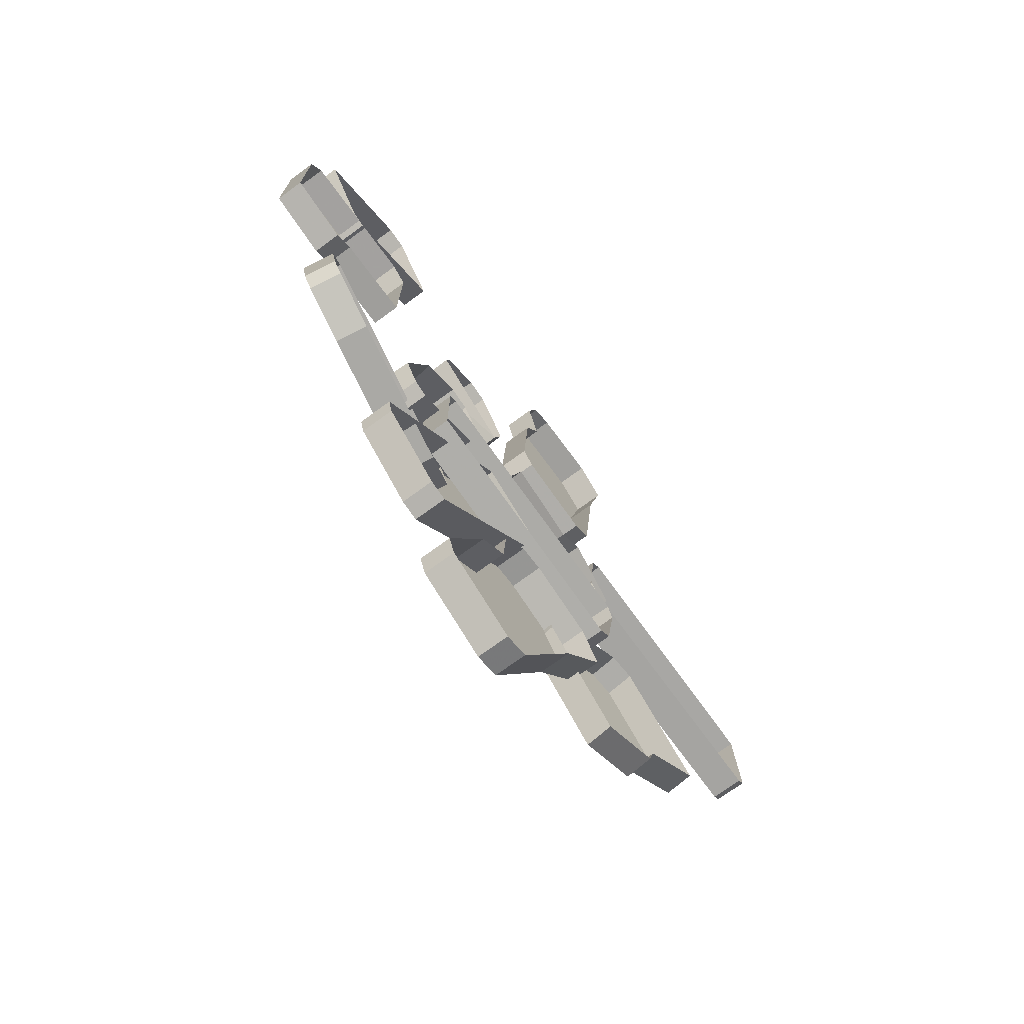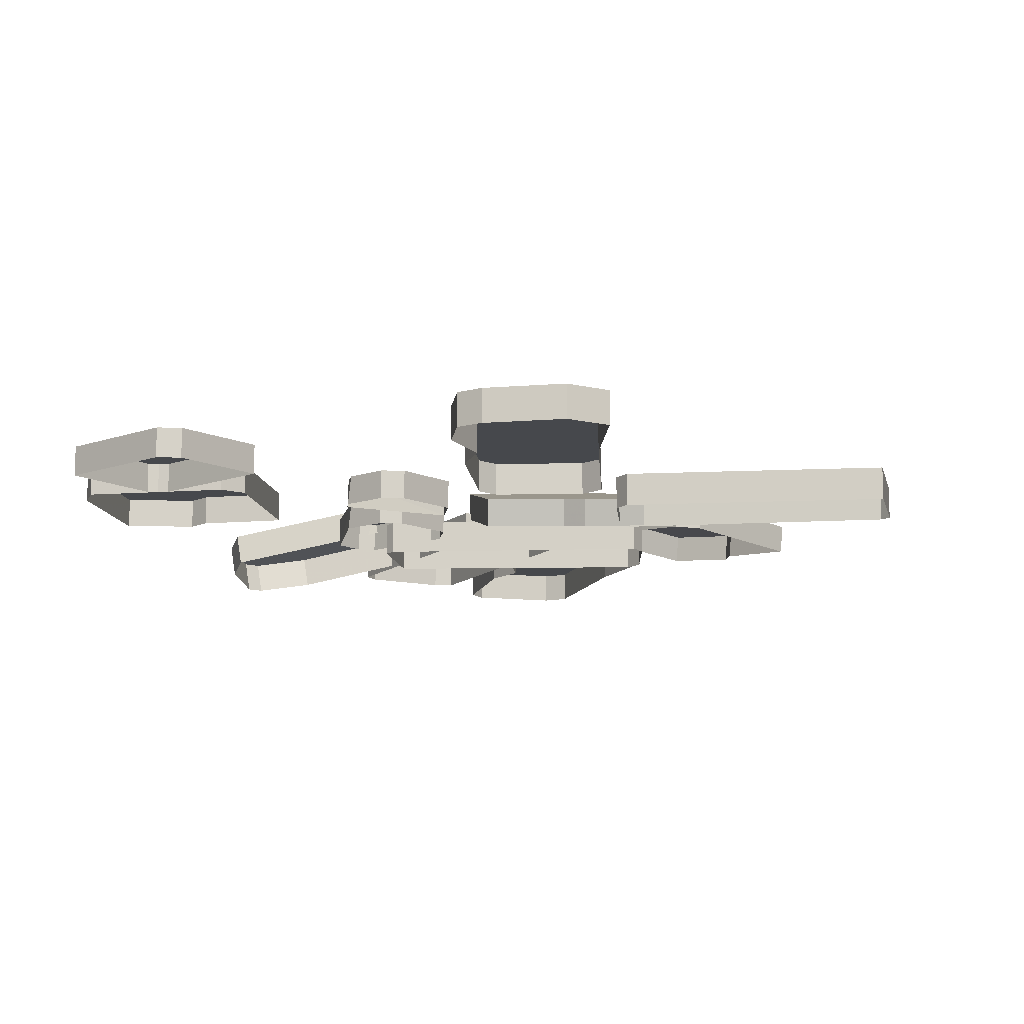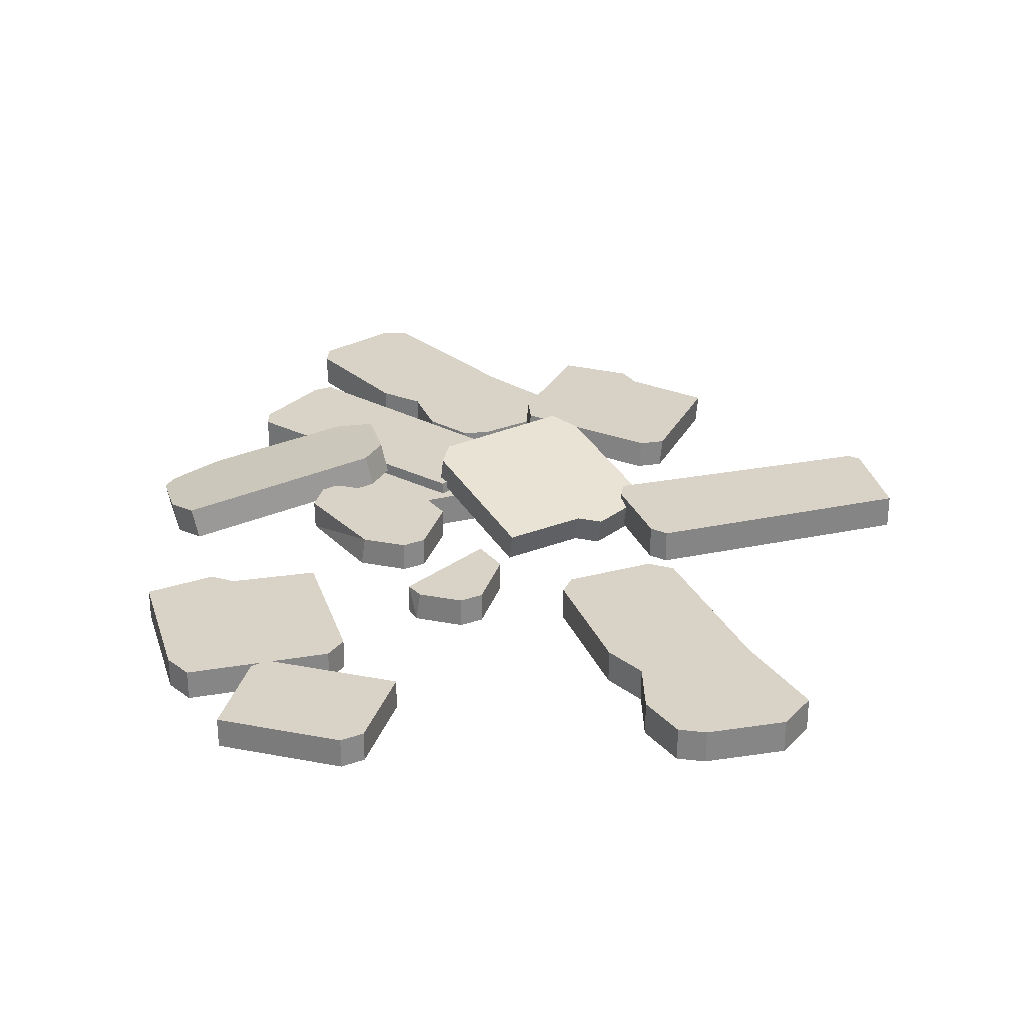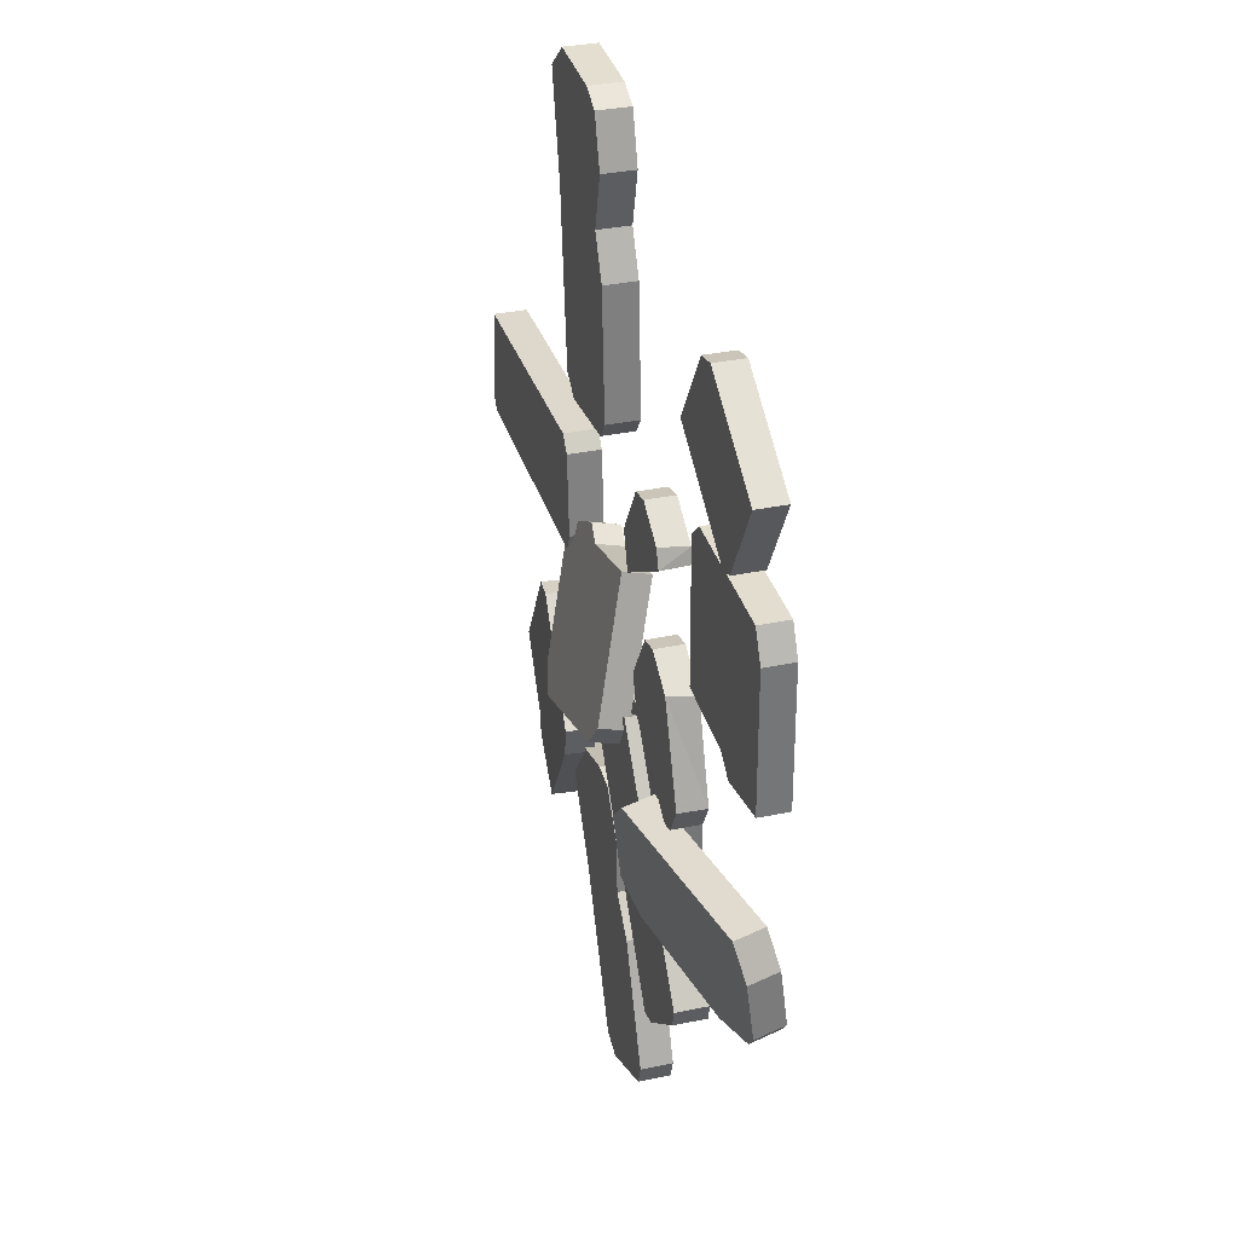
<metadata>
{"format":"obj","ext":"obj","renderer":"f3d","projection":"perspective","resolution":1024,"background":"white","views":[{"elev":-73.0,"azim":126.2,"up":"+Y"},{"elev":-11.5,"azim":-171.0,"up":"+Z"},{"elev":28.0,"azim":164.4,"up":"+Z"},{"elev":33.8,"azim":74.1,"up":"+Y"}]}
</metadata>
<code>
g zhucheng_yewai_370_suishi04
v 16.85 26.56 6.308
v -6.037 20.94 6.781
v 25.41 -17.49 17.47
v 29.08 -11.05 16.04
v 16.85 26.56 6.308
v 29.08 -11.05 16.04
v 29.4 -13.01 8.069
v 17.17 24.6 -1.658
v -6.037 20.94 6.781
v 16.85 26.56 6.308
v 17.17 24.6 -1.658
v -5.721 18.98 -1.185
v -12.66 23.38 5.92
v -12.35 21.42 -2.047
v -29.77 14.22 7.491
v -12.66 23.38 5.92
v -12.35 21.42 -2.047
v -29.45 12.26 -0.4754
v -18.37 -21.85 16.81
v -29.77 14.22 7.491
v -29.45 12.26 -0.4754
v -18.05 -23.81 8.839
v -12.22 -28.14 18.6
v -11.9 -30.1 10.63
v 29.08 -11.05 16.04
v 25.41 -17.49 17.47
v 25.72 -19.45 9.505
v 29.4 -13.01 8.069
v 25.41 -17.49 17.47
v -12.22 -28.14 18.6
v -11.9 -30.1 10.63
v 25.72 -19.45 9.505
v -12.66 23.38 5.92
v -29.77 14.22 7.491
v -18.37 -21.85 16.81
v -12.22 -28.14 18.6
v -22.43 62.92 9.31
v 12.52 66.41 9.31
v 10.3 102.7 9.31
v -27.42 111.7 9.31
v -33.71 140.3 9.31
v -23.89 148.5 9.31
v -23.89 148.5 0.2176
v -33.71 140.3 0.2176
v -2.127 147.6 9.31
v -2.127 147.6 0.2176
v 4.735 144.4 9.31
v 4.735 144.4 0.2176
v 4.735 144.4 9.31
v 8.917 130.5 9.31
v 8.917 130.5 0.2176
v 4.735 144.4 0.2176
v 4.749 114.5 9.31
v 4.749 114.5 0.2176
v 10.3 102.7 9.31
v 10.3 102.7 0.2176
v 12.52 66.41 9.31
v 12.52 66.41 0.2176
v 8.493 61.1 9.31
v 8.493 61.1 0.2176
v 8.493 61.1 9.31
v -16.33 58.2 9.31
v -16.33 58.2 0.2176
v 8.493 61.1 0.2176
v -22.43 62.92 9.31
v -22.43 62.92 0.2176
v -27.42 111.7 9.31
v -33.71 140.3 9.31
v -33.71 140.3 0.2176
v -27.42 111.7 0.2176
v -22.43 62.92 9.31
v -22.43 62.92 0.2176
v 4.749 114.5 9.31
v -33.71 140.3 9.31
v -2.127 147.6 9.31
v -23.89 148.5 9.31
v 8.917 130.5 9.31
v 4.735 144.4 9.31
v -16.33 58.2 9.31
v 8.493 61.1 9.31
v -104.2 10.61 9.31
v -27.56 41.87 9.31
v -102.2 38.87 9.31
v -104.2 10.61 9.31
v -102.2 38.87 9.31
v -102.2 38.87 -0.07307
v -104.2 10.61 -0.07307
v -101.7 7.995 9.31
v -104.2 10.61 9.31
v -104.2 10.61 -0.07307
v -101.7 7.995 -0.07307
v -24.66 8.5 9.31
v -101.7 7.995 9.31
v -101.7 7.995 -0.07307
v -24.66 8.5 -0.07306
v -22.31 13.67 9.31
v -24.66 8.5 9.31
v -24.66 8.5 -0.07306
v -22.31 13.67 -0.07306
v -23.94 37.63 9.31
v -23.94 37.63 -0.07307
v -27.56 41.87 9.31
v -27.56 41.87 -0.07307
v -102.2 38.87 9.31
v -27.56 41.87 9.31
v -27.56 41.87 -0.07307
v -102.2 38.87 -0.07307
v -22.31 13.67 9.31
v -23.94 37.63 9.31
v -24.66 8.5 9.31
v -101.7 7.995 9.31
v -69.78 -47.14 9.217
v -51.93 -62.45 10.83
v -38.08 -13.59 12.08
v -45.55 -14.47 11.41
v -69.78 -47.14 9.217
v -45.55 -14.47 11.41
v -44.81 -14.47 3.23
v -69.04 -47.14 1.041
v -51.93 -62.45 10.83
v -69.78 -47.14 9.217
v -69.04 -47.14 1.041
v -51.19 -62.45 2.654
v -50.14 -69.33 10.99
v -49.4 -69.33 2.815
v -32.67 -77.78 12.57
v -50.14 -69.33 10.99
v -49.4 -69.33 2.815
v -31.93 -77.78 4.393
v -9.249 -46.73 14.69
v -32.67 -77.78 12.57
v -31.93 -77.78 4.393
v -8.51 -46.73 6.509
v -7.557 -37.91 14.84
v -6.818 -37.91 6.662
v -45.55 -14.47 11.41
v -38.08 -13.59 12.08
v -37.34 -13.59 3.905
v -44.81 -14.47 3.23
v -38.08 -13.59 12.08
v -7.557 -37.91 14.84
v -6.818 -37.91 6.662
v -37.34 -13.59 3.905
v -50.14 -69.33 10.99
v -32.67 -77.78 12.57
v -9.249 -46.73 14.69
v -7.557 -37.91 14.84
v 13.92 -127.5 9.31
v 45.96 -113.1 9.31
v 32.37 -79.38 9.31
v -6.265 -82.77 9.31
v -21.27 -57.66 9.31
v -14.56 -46.75 9.31
v -14.56 -46.75 0.2176
v -21.27 -57.66 0.2176
v 6.378 -40.74 9.31
v 6.378 -40.74 0.2176
v 13.92 -41.65 9.31
v 13.92 -41.65 0.2176
v 13.92 -41.65 9.31
v 22.27 -53.49 9.31
v 22.27 -53.49 0.2176
v 13.92 -41.65 0.2176
v 23.37 -69.95 9.31
v 23.37 -69.95 0.2177
v 32.37 -79.38 9.31
v 32.37 -79.38 0.2177
v 45.96 -113.1 9.31
v 45.96 -113.1 0.2177
v 43.83 -119.5 9.31
v 43.83 -119.5 0.2177
v 43.83 -119.5 9.31
v 21.19 -130.1 9.31
v 21.19 -130.1 0.2177
v 43.83 -119.5 0.2177
v 13.92 -127.5 9.31
v 13.92 -127.5 0.2177
v -6.265 -82.77 9.31
v -21.27 -57.66 9.31
v -21.27 -57.66 0.2176
v -6.265 -82.77 0.2177
v 13.92 -127.5 9.31
v 13.92 -127.5 0.2177
v 23.37 -69.95 9.31
v -21.27 -57.66 9.31
v 6.378 -40.74 9.31
v -14.56 -46.75 9.31
v 22.27 -53.49 9.31
v 13.92 -41.65 9.31
v 21.19 -130.1 9.31
v 43.83 -119.5 9.31
v 5.629 -23 9.31
v 75.24 -67.8 9.31
v 29.9 -8.381 9.31
v 5.629 -23 9.31
v 29.9 -8.381 9.31
v 29.9 -8.381 -0.07306
v 5.629 -23 -0.07306
v 4.908 -26.53 9.31
v 5.629 -23 9.31
v 5.629 -23 -0.07306
v 4.908 -26.53 -0.07306
v 49.58 -89.34 9.31
v 4.908 -26.53 9.31
v 4.908 -26.53 -0.07306
v 49.58 -89.34 -0.07305
v 55.17 -88.29 9.31
v 49.58 -89.34 9.31
v 49.58 -89.34 -0.07305
v 55.17 -88.29 -0.07305
v 73.85 -73.19 9.31
v 73.85 -73.19 -0.07305
v 75.24 -67.8 9.31
v 75.24 -67.8 -0.07305
v 29.9 -8.381 9.31
v 75.24 -67.8 9.31
v 75.24 -67.8 -0.07305
v 29.9 -8.381 -0.07306
v 55.17 -88.29 9.31
v 73.85 -73.19 9.31
v 49.58 -89.34 9.31
v 4.908 -26.53 9.31
v 54.39 -53.06 11.75
v 52.28 -18.79 16.41
v 45.68 -26.07 16.76
v 44.53 -46.73 14.41
v 45.68 -26.07 16.76
v 52.28 -18.79 16.41
v 50.59 -17.68 7.505
v 43.99 -24.96 7.857
v 44.53 -46.73 14.41
v 42.84 -45.63 5.509
v 54.39 -53.06 11.75
v 44.53 -46.73 14.41
v 42.84 -45.63 5.509
v 52.7 -51.95 2.854
v 94.69 -53.93 3.998
v 93 -52.82 -4.902
v 109.9 -49.64 1.637
v 108.2 -48.54 -7.263
v 113 -45.66 1.54
v 111.4 -44.56 -7.361
v 113.2 -28.32 3.654
v 111.5 -27.22 -5.246
v 52.28 -18.79 16.41
v 108.4 -18.24 5.821
v 106.7 -17.14 -3.08
v 50.59 -17.68 7.505
v 108.4 -18.24 5.821
v 106.7 -17.14 -3.08
v 94.69 -53.93 3.998
v 109.9 -49.64 1.637
v 113 -45.66 1.54
v 113.2 -28.32 3.654
v 108.4 -18.24 5.821
v 37.19 -2.662 8.254
v 66.7 -16.59 8.254
v 44.01 24.29 8.254
v 33.95 8.016 8.254
v 44.01 24.29 8.254
v 50.56 25.79 8.254
v 50.56 25.79 0.03087
v 44.01 24.29 0.03087
v 66.7 -16.59 8.254
v 62 -18.3 8.254
v 62 -18.3 0.03087
v 66.7 -16.59 0.03087
v 62 -18.3 8.254
v 37.19 -2.662 8.254
v 37.26 -2.696 0.09266
v 62 -18.3 0.03087
v 44.01 24.29 8.254
v 44.01 24.29 0.03087
v 34.08 8.231 0.09265
v 33.95 8.016 8.254
v 61.14 19.18 8.254
v 62.16 18.55 0.07102
v 61.14 19.18 8.254
v 71.32 -8.184 8.254
v 71.15 -8.483 0.07103
v 71.32 -8.184 8.254
v 61.14 19.18 8.254
v 71.32 -8.184 8.254
v 71.15 -8.483 0.07103
v 62.16 18.55 0.07102
v 50.56 25.79 8.254
v 37.19 -2.662 8.254
v 33.95 8.016 8.254
v 34.08 8.231 0.09265
v 37.26 -2.696 0.09266
v 62 -18.3 8.254
v 28.83 34.08 8.254
v 54.78 50.53 8.254
v 25.59 44.75 8.254
v 35.64 61.02 8.254
v 42.19 62.53 8.254
v 42.19 62.53 0.03086
v 35.64 61.02 0.03086
v 35.64 61.02 8.254
v 35.64 61.02 0.03086
v 25.72 44.97 0.09265
v 25.59 44.75 8.254
v 52.78 55.92 8.254
v 53.8 55.28 0.07102
v 54.78 50.53 8.254
v 54.93 50.98 0.09062
v 53.8 55.28 0.07102
v 52.78 55.92 8.254
v 52.78 55.92 8.254
v 42.19 62.53 8.254
v 35.64 61.02 8.254
v 28.83 34.08 8.254
v 25.59 44.75 8.254
v 25.72 44.97 0.09265
v 28.86 34.06 0.1014
v 54.78 50.53 8.254
v 28.83 34.08 8.254
v 28.86 34.06 0.1014
v 54.93 50.98 0.09062
v 80.12 34.88 8.254
v 103.7 33.64 8.254
v 84.97 80.87 8.254
v 79.56 75.61 8.254
v 80.12 34.88 8.254
v 79.56 75.61 8.254
v 79.56 75.61 0.0447
v 80.12 34.88 0.04471
v 103.7 33.64 8.254
v 80.12 34.88 8.254
v 80.12 34.88 0.04471
v 103.7 33.64 0.04471
v 109.3 29.27 8.254
v 109.3 29.27 0.04471
v 128.3 33.24 8.254
v 109.3 29.27 8.254
v 109.3 29.27 0.04471
v 128.3 33.24 0.04471
v 128.1 72.19 8.254
v 128.3 33.24 8.254
v 128.3 33.24 0.04471
v 128.1 72.19 0.0447
v 124.1 80.22 8.254
v 124.1 80.22 0.0447
v 79.56 75.61 8.254
v 84.97 80.87 8.254
v 84.97 80.87 0.0447
v 79.56 75.61 0.0447
v 84.97 80.87 8.254
v 124.1 80.22 8.254
v 124.1 80.22 0.0447
v 84.97 80.87 0.0447
v 109.3 29.27 8.254
v 128.3 33.24 8.254
v 128.1 72.19 8.254
v 124.1 80.22 8.254
v 102 79.88 8.254
v 106.7 81.59 8.254
v 83.96 122.5 8.254
v 70.06 99.98 8.254
v 83.96 122.5 8.254
v 90.51 124 8.254
v 90.51 124 0.03085
v 83.96 122.5 0.03086
v 119.9 105.6 8.254
v 119.9 105.6 0.03086
v 119.9 105.6 8.254
v 106.7 81.59 8.254
v 106.7 81.59 0.03086
v 119.9 105.6 0.03086
v 102 79.88 8.254
v 102 79.88 0.03086
v 102 79.88 8.254
v 70.06 99.98 8.254
v 70.06 99.98 0.03086
v 102 79.88 0.03086
v 70.06 99.98 8.254
v 83.96 122.5 8.254
v 83.96 122.5 0.03086
v 70.06 99.98 0.03086
v 119.9 105.6 8.254
v 90.51 124 8.254
v 55.3 -6.185 5.84
v -18.79 -43.1 5.84
v 55.46 -34.51 5.84
v 55.3 -6.185 5.84
v 55.46 -34.51 5.84
v 55.46 -34.51 -3.543
v 55.3 -6.185 -3.543
v 52.63 -3.76 5.84
v 55.3 -6.185 5.84
v 55.3 -6.185 -3.543
v 52.63 -3.76 -3.543
v -24.19 -10.04 5.84
v 52.63 -3.76 5.84
v 52.63 -3.76 -3.543
v -24.19 -10.04 -3.543
v -26.14 -15.38 5.84
v -24.19 -10.04 5.84
v -24.19 -10.04 -3.543
v -26.14 -15.38 -3.543
v -22.71 -39.15 5.84
v -22.71 -39.15 -3.543
v -18.79 -43.1 5.84
v -18.79 -43.1 -3.543
v 55.46 -34.51 5.84
v -18.79 -43.1 5.84
v -18.79 -43.1 -3.543
v 55.46 -34.51 -3.543
v -26.14 -15.38 5.84
v -22.71 -39.15 5.84
v -24.19 -10.04 5.84
v 52.63 -3.76 5.84
f 1 2 3
f 3 4 1
f 5 6 7
f 7 8 5
f 9 10 11
f 11 12 9
f 13 9 12
f 12 14 13
f 15 16 17
f 17 18 15
f 19 20 21
f 21 22 19
f 23 19 22
f 22 24 23
f 25 26 27
f 27 28 25
f 29 30 31
f 31 32 29
f 33 34 35
f 35 36 33
f 2 33 36
f 36 3 2
f 37 38 39
f 39 40 37
f 41 42 43
f 43 44 41
f 42 45 46
f 46 43 42
f 45 47 48
f 48 46 45
f 49 50 51
f 51 52 49
f 50 53 54
f 54 51 50
f 53 55 56
f 56 54 53
f 55 57 58
f 58 56 55
f 57 59 60
f 60 58 57
f 61 62 63
f 63 64 61
f 62 65 66
f 66 63 62
f 67 68 69
f 69 70 67
f 71 67 70
f 70 72 71
f 73 74 40
f 39 73 40
f 75 76 74
f 77 75 74
f 73 77 74
f 77 78 75
f 79 80 38
f 38 37 79
f 81 82 83
f 84 85 86
f 86 87 84
f 88 89 90
f 90 91 88
f 92 93 94
f 94 95 92
f 96 97 98
f 98 99 96
f 100 96 99
f 99 101 100
f 102 100 101
f 101 103 102
f 104 105 106
f 106 107 104
f 108 109 82
f 82 110 108
f 81 111 110
f 110 82 81
f 112 113 114
f 114 115 112
f 116 117 118
f 118 119 116
f 120 121 122
f 122 123 120
f 124 120 123
f 123 125 124
f 126 127 128
f 128 129 126
f 130 131 132
f 132 133 130
f 134 130 133
f 133 135 134
f 136 137 138
f 138 139 136
f 140 141 142
f 142 143 140
f 144 145 146
f 146 147 144
f 113 144 147
f 147 114 113
f 148 149 150
f 150 151 148
f 152 153 154
f 154 155 152
f 153 156 157
f 157 154 153
f 156 158 159
f 159 157 156
f 160 161 162
f 162 163 160
f 161 164 165
f 165 162 161
f 164 166 167
f 167 165 164
f 166 168 169
f 169 167 166
f 168 170 171
f 171 169 168
f 172 173 174
f 174 175 172
f 173 176 177
f 177 174 173
f 178 179 180
f 180 181 178
f 182 178 181
f 181 183 182
f 184 185 151
f 150 184 151
f 186 187 185
f 188 186 185
f 184 188 185
f 188 189 186
f 190 191 149
f 149 148 190
f 192 193 194
f 195 196 197
f 197 198 195
f 199 200 201
f 201 202 199
f 203 204 205
f 205 206 203
f 207 208 209
f 209 210 207
f 211 207 210
f 210 212 211
f 213 211 212
f 212 214 213
f 215 216 217
f 217 218 215
f 219 220 193
f 193 221 219
f 192 222 221
f 221 193 192
f 223 224 225
f 225 226 223
f 227 228 229
f 229 230 227
f 231 227 230
f 230 232 231
f 233 234 235
f 235 236 233
f 237 233 236
f 236 238 237
f 239 237 238
f 238 240 239
f 241 239 240
f 240 242 241
f 243 241 242
f 242 244 243
f 245 246 247
f 247 248 245
f 249 243 244
f 244 250 249
f 251 252 253
f 253 254 251
f 223 251 224
f 251 254 255
f 255 224 251
f 256 257 258
f 258 259 256
f 260 261 262
f 262 263 260
f 264 265 266
f 266 267 264
f 268 269 270
f 270 271 268
f 272 273 274
f 274 275 272
f 262 261 276
f 276 277 262
f 278 258 257
f 257 279 278
f 264 267 280
f 280 281 264
f 282 283 284
f 284 285 282
f 278 286 258
f 287 288 289
f 289 290 287
f 256 291 257
f 292 293 294
f 295 296 297
f 297 298 295
f 299 300 301
f 301 302 299
f 297 296 303
f 303 304 297
f 305 306 307
f 307 308 305
f 309 310 311
f 312 313 314
f 314 315 312
f 316 317 318
f 318 319 316
f 293 309 311
f 311 294 293
f 320 321 322
f 322 323 320
f 324 325 326
f 326 327 324
f 328 329 330
f 330 331 328
f 332 328 331
f 331 333 332
f 334 335 336
f 336 337 334
f 338 339 340
f 340 341 338
f 342 338 341
f 341 343 342
f 344 345 346
f 346 347 344
f 348 349 350
f 350 351 348
f 352 353 354
f 354 355 352
f 321 352 355
f 355 322 321
f 356 357 358
f 358 359 356
f 360 361 362
f 362 363 360
f 361 364 365
f 365 362 361
f 366 367 368
f 368 369 366
f 367 370 371
f 371 368 367
f 372 373 374
f 374 375 372
f 376 377 378
f 378 379 376
f 380 381 358
f 358 357 380
f 382 383 384
f 385 386 387
f 387 388 385
f 389 390 391
f 391 392 389
f 393 394 395
f 395 396 393
f 397 398 399
f 399 400 397
f 401 397 400
f 400 402 401
f 403 401 402
f 402 404 403
f 405 406 407
f 407 408 405
f 409 410 383
f 383 411 409
f 382 412 411
f 411 383 382

</code>
